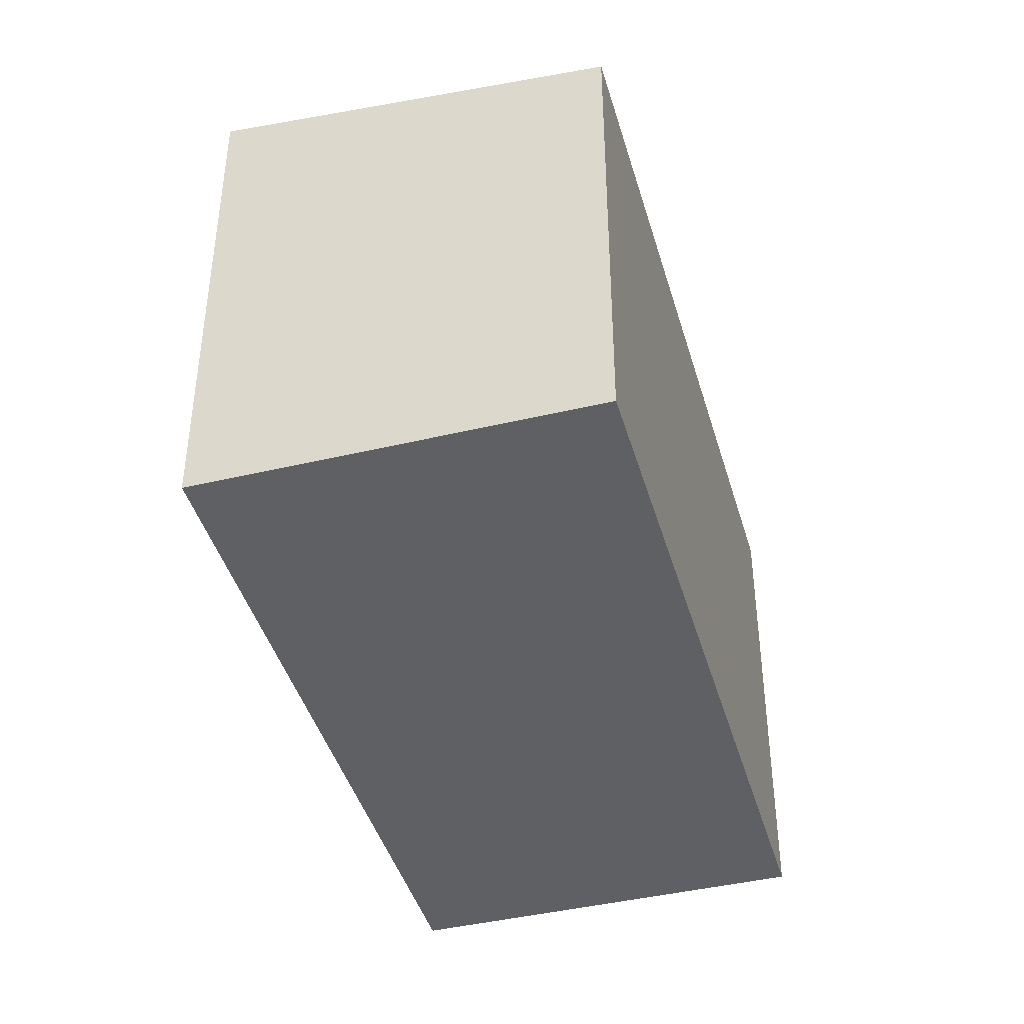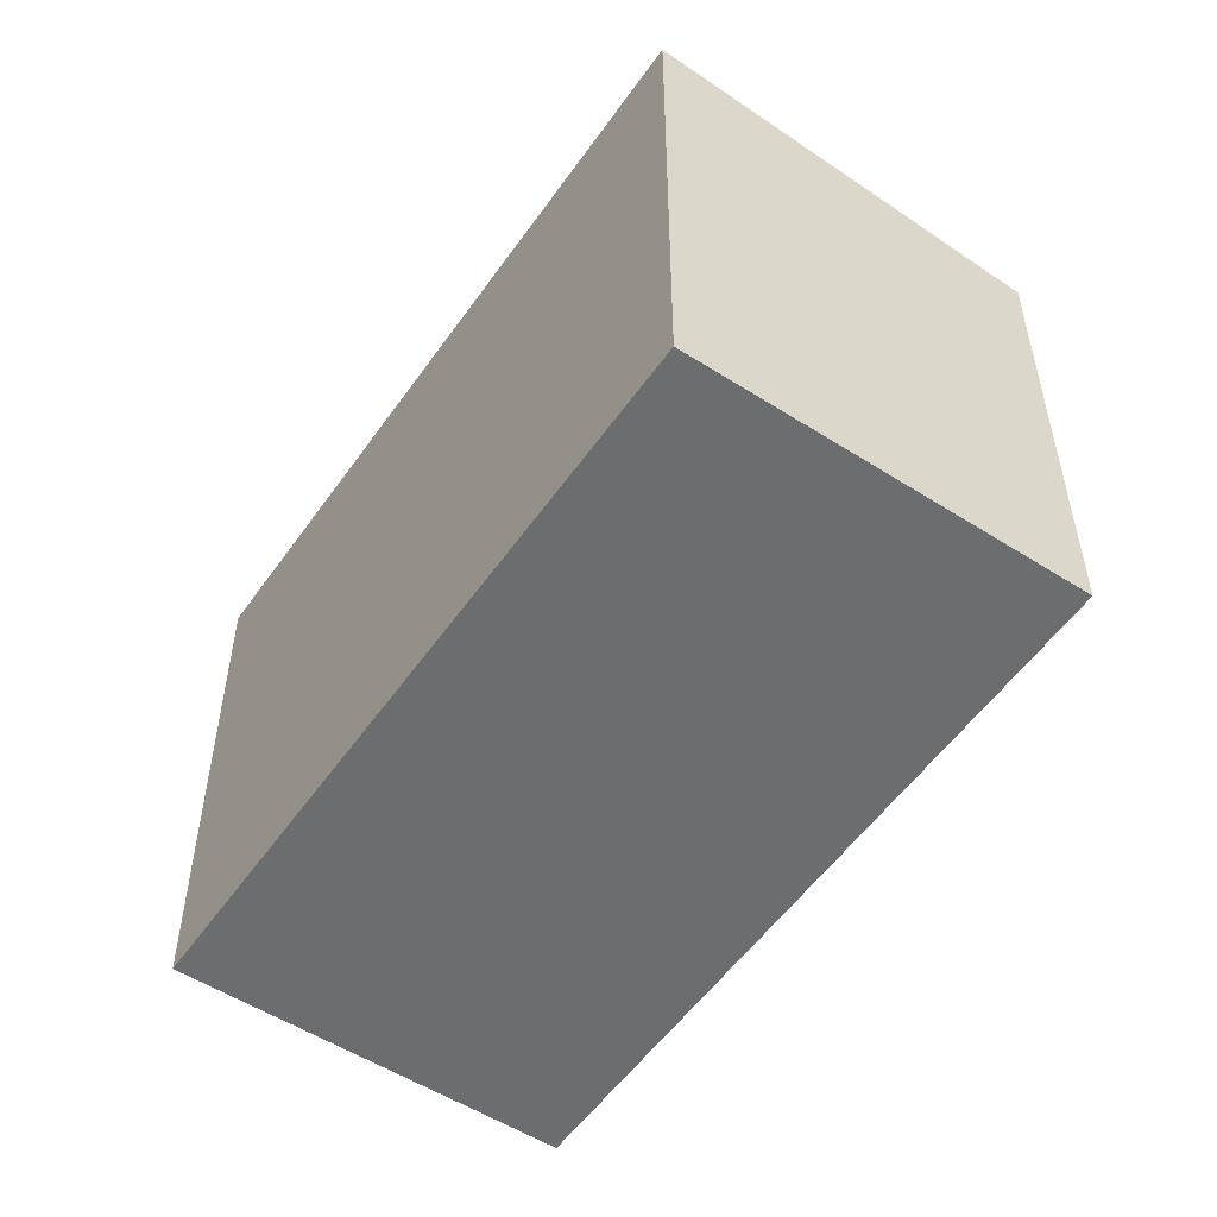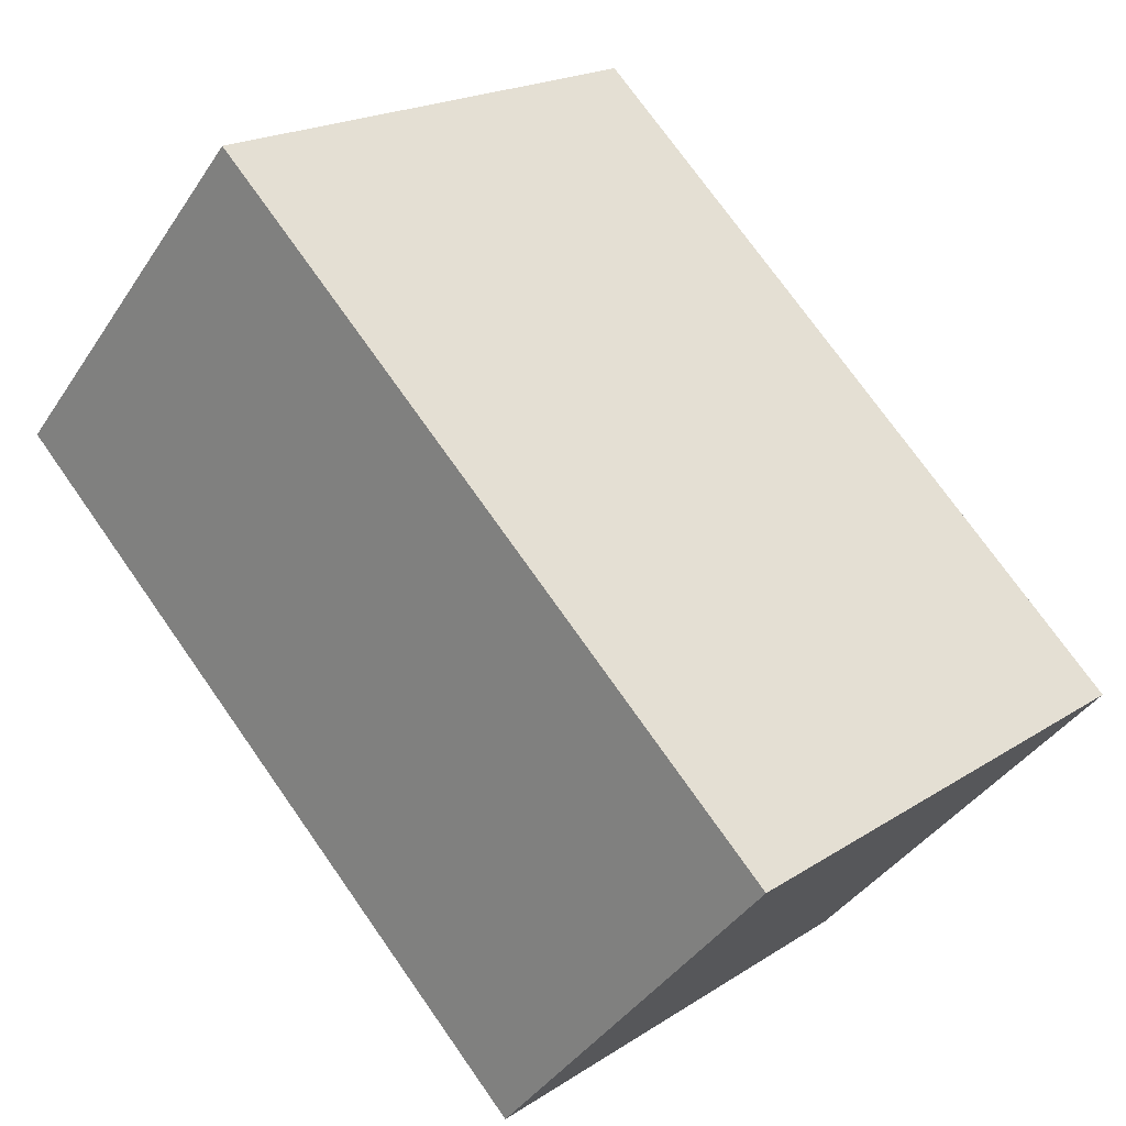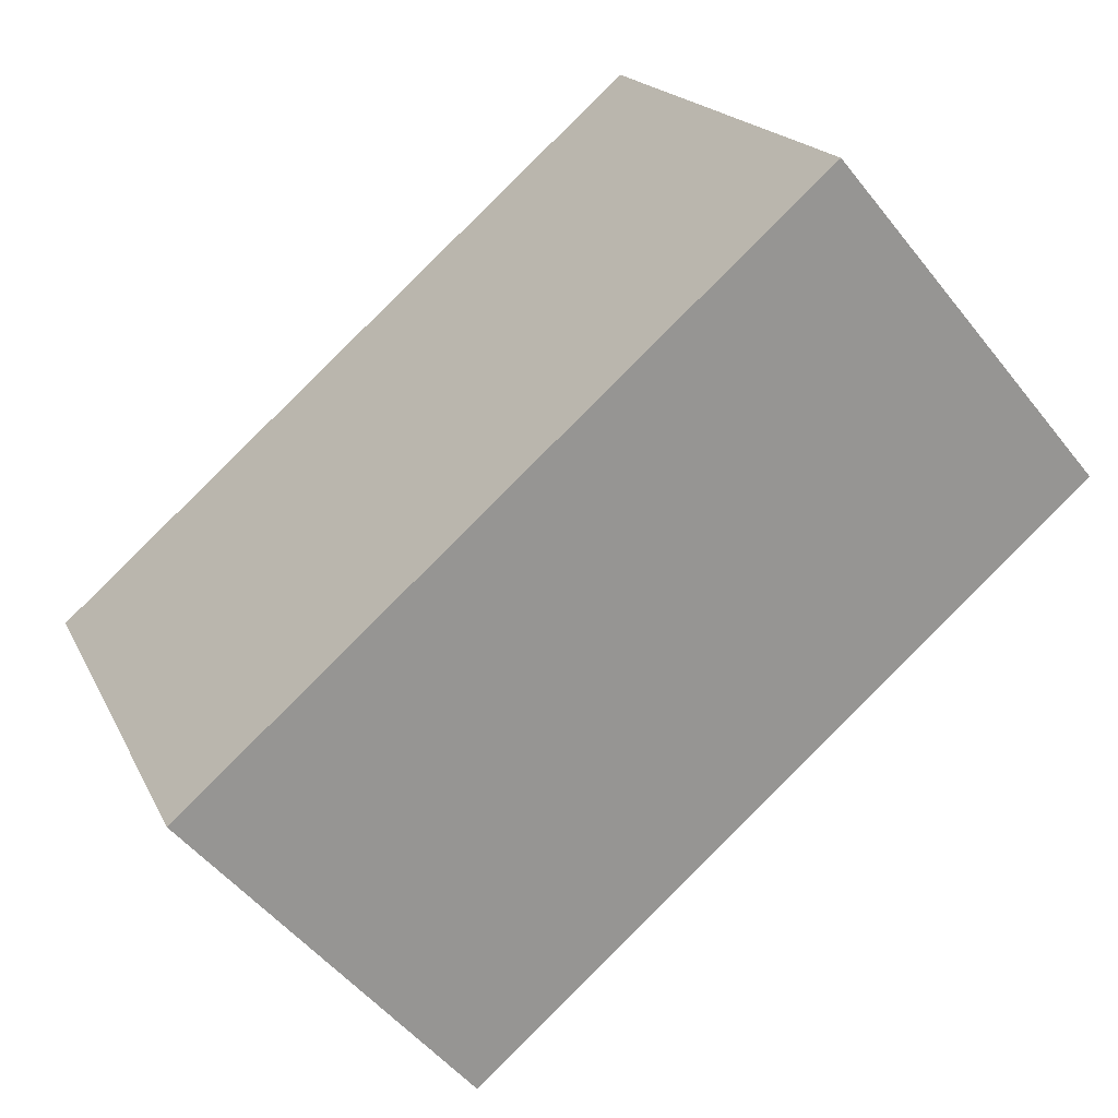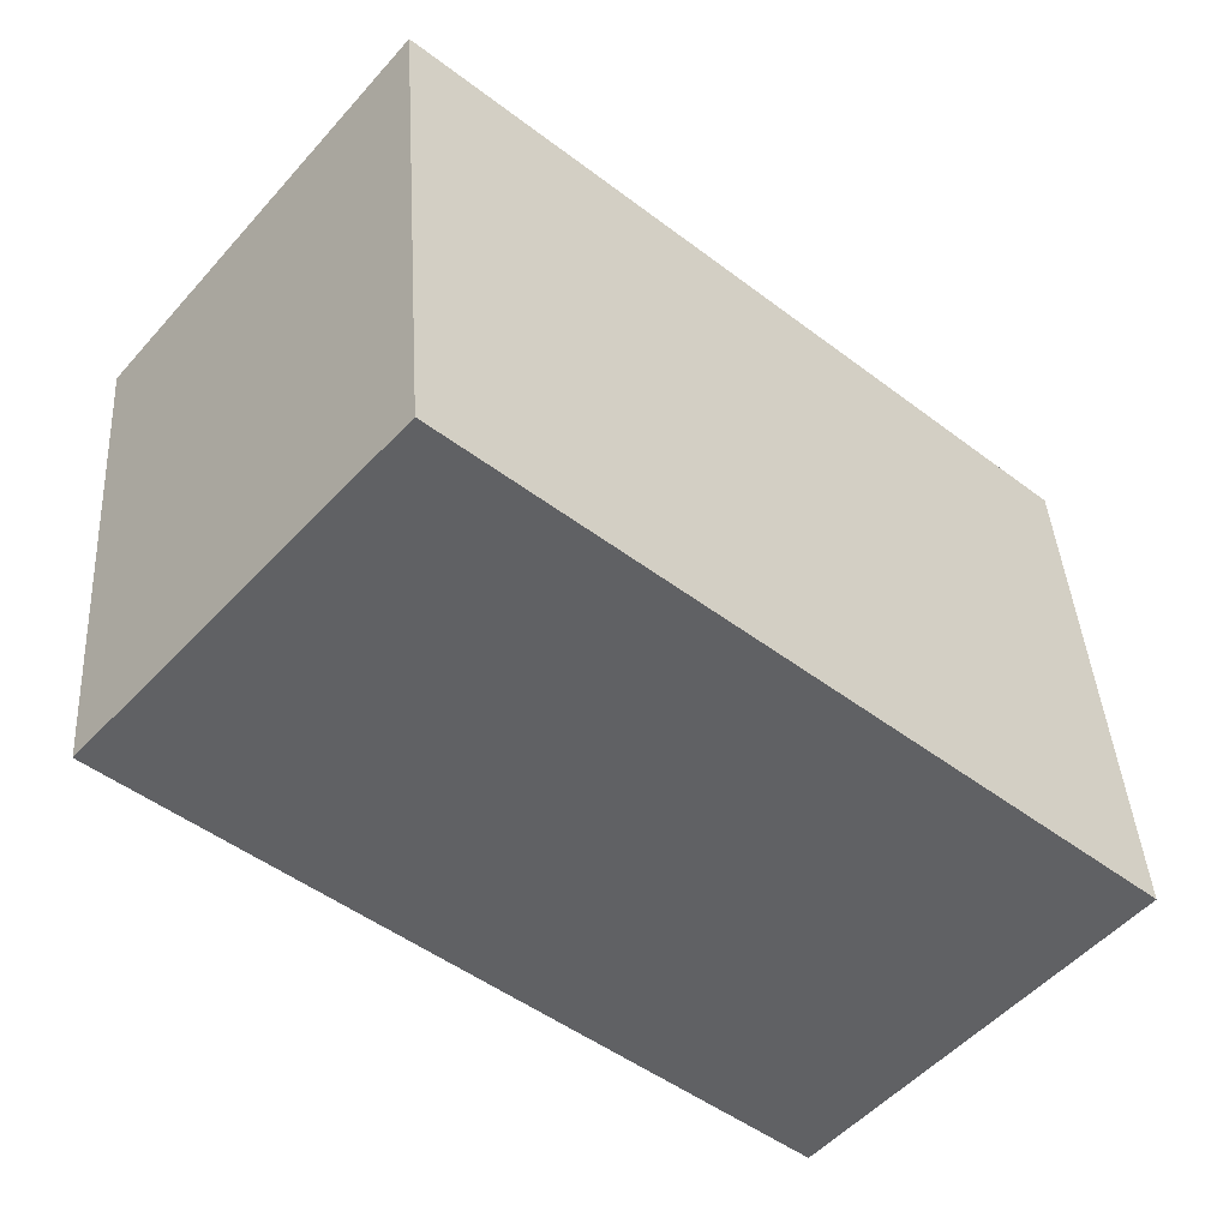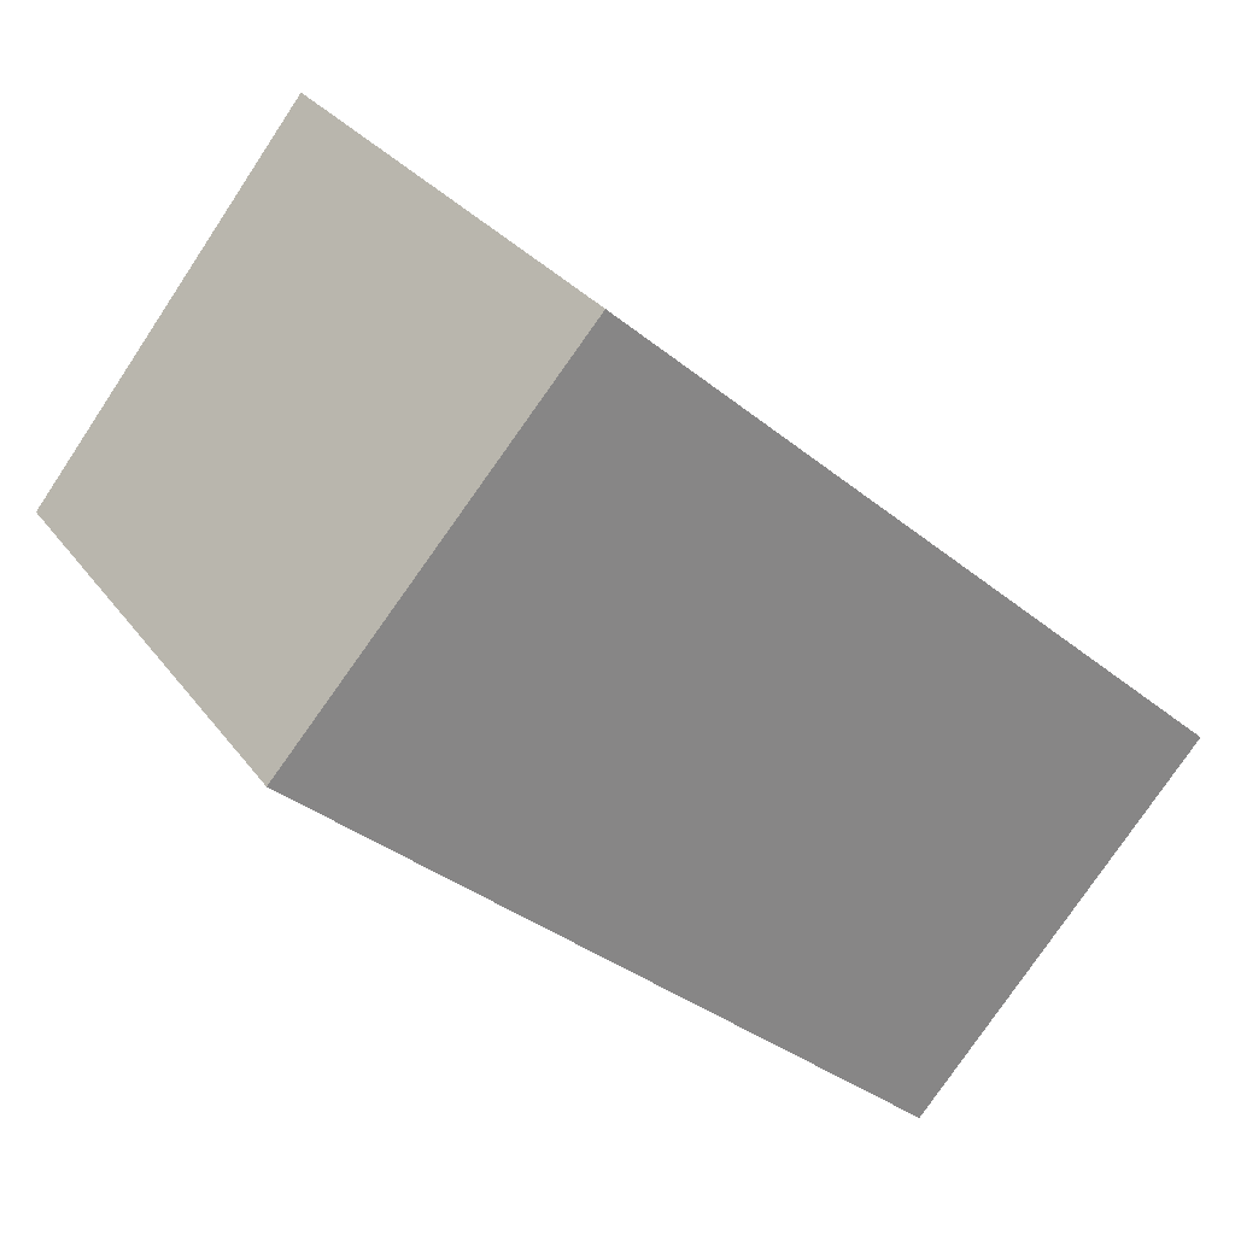
<metadata>
{"format":"obj","ext":"obj","renderer":"f3d","projection":"perspective","resolution":1024,"background":"white","views":[{"elev":-42.8,"azim":147.3,"up":"+Y"},{"elev":-53.9,"azim":97.2,"up":"+Y"},{"elev":19.6,"azim":39.9,"up":"+Z"},{"elev":18.0,"azim":161.2,"up":"+Z"},{"elev":40.3,"azim":-3.5,"up":"+Z"},{"elev":28.7,"azim":-28.8,"up":"+Z"}]}
</metadata>
<code>
v  4.808 4.046 -4.209
v  4.821 4.345 0.248
v  7.025 4.345 -1.702
v  4.786 4.043 -4.234
v  0 4.043 2.476e-16
v  2.24 4.345 2.531
v  7.025 1.042e-16 -1.702
v  4.786 2.593e-16 -4.234
v  4.808 2.577e-16 -4.209
v  0 0 0
v  2.24 -1.55e-16 2.531
v  4.821 -1.519e-17 0.248
g defaultobject
f 1 2 3
f 2 1 4
f 2 4 5
f 2 5 6
f 7 1 3
f 1 7 4
f 4 7 8
f 8 7 9
f 8 5 4
f 5 8 10
f 5 11 6
f 11 5 10
f 2 7 3
f 7 2 6
f 7 6 12
f 12 6 11
f 9 10 8
f 10 9 7
f 10 7 12
f 10 12 11

</code>
